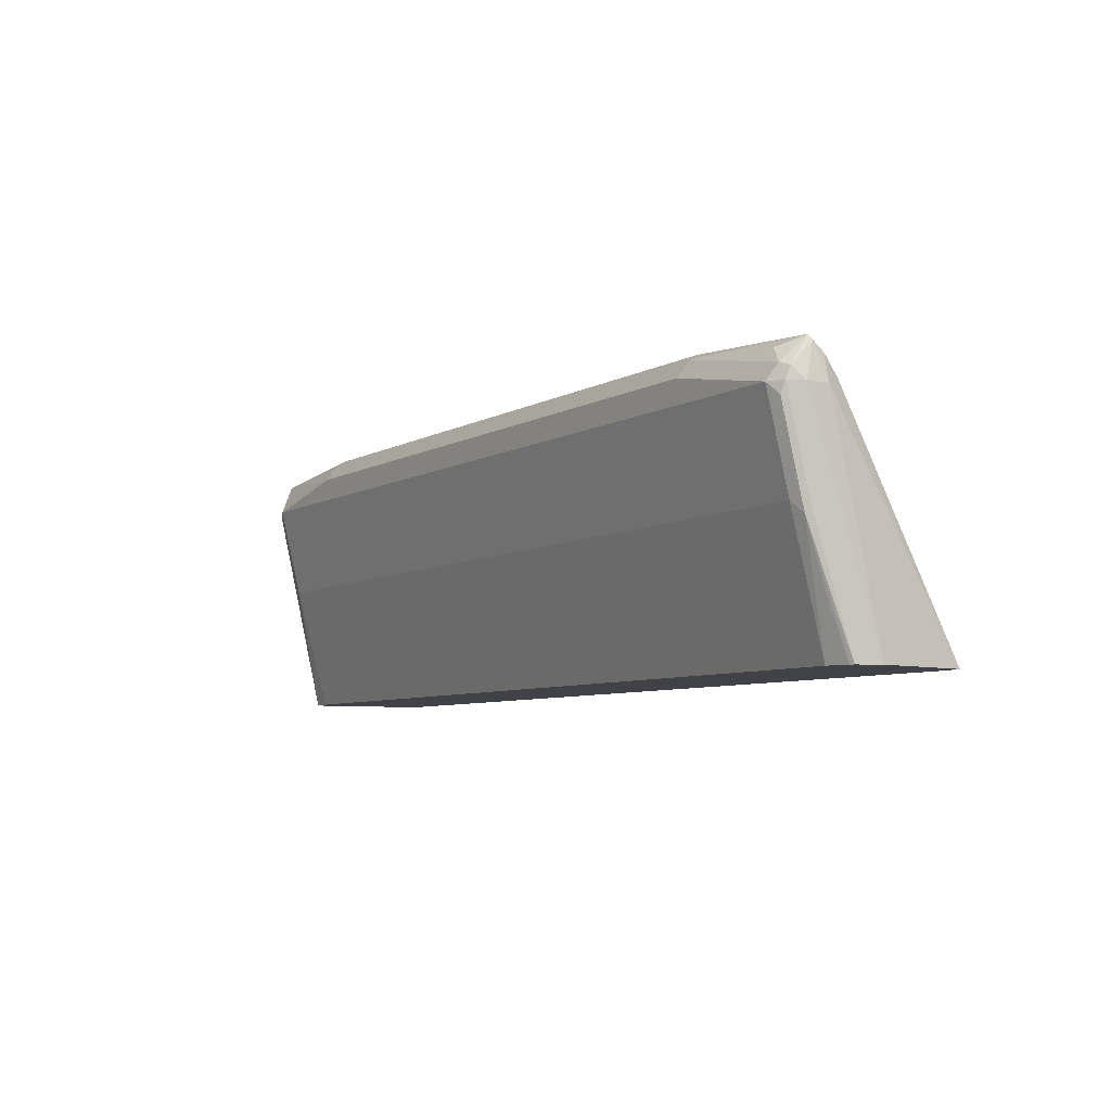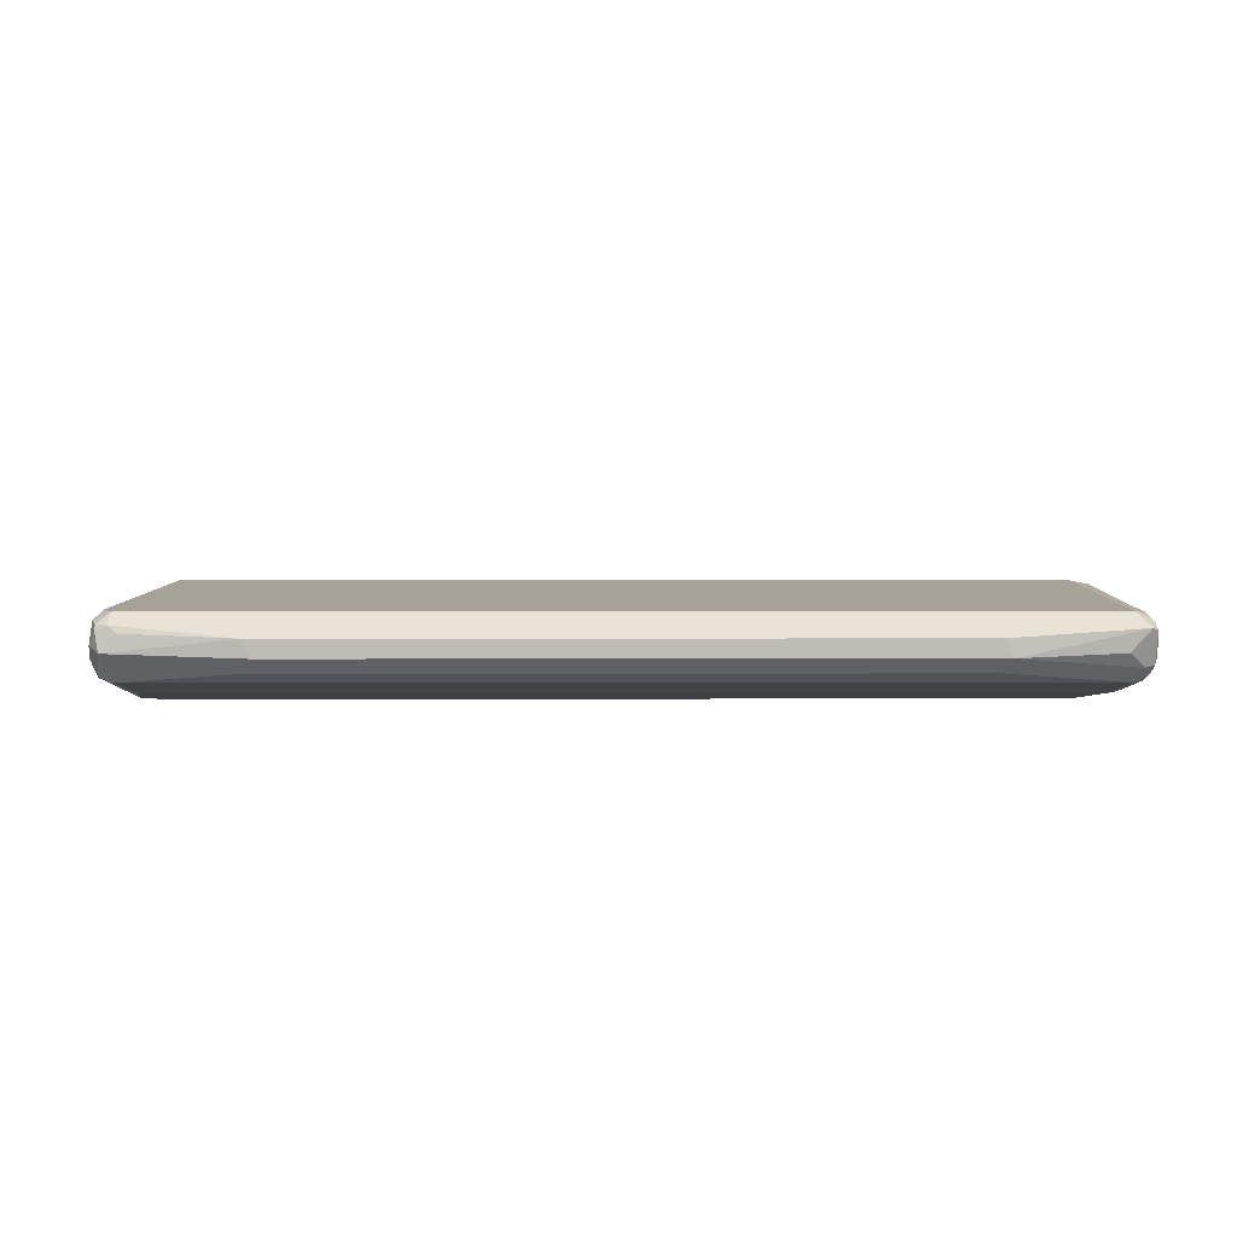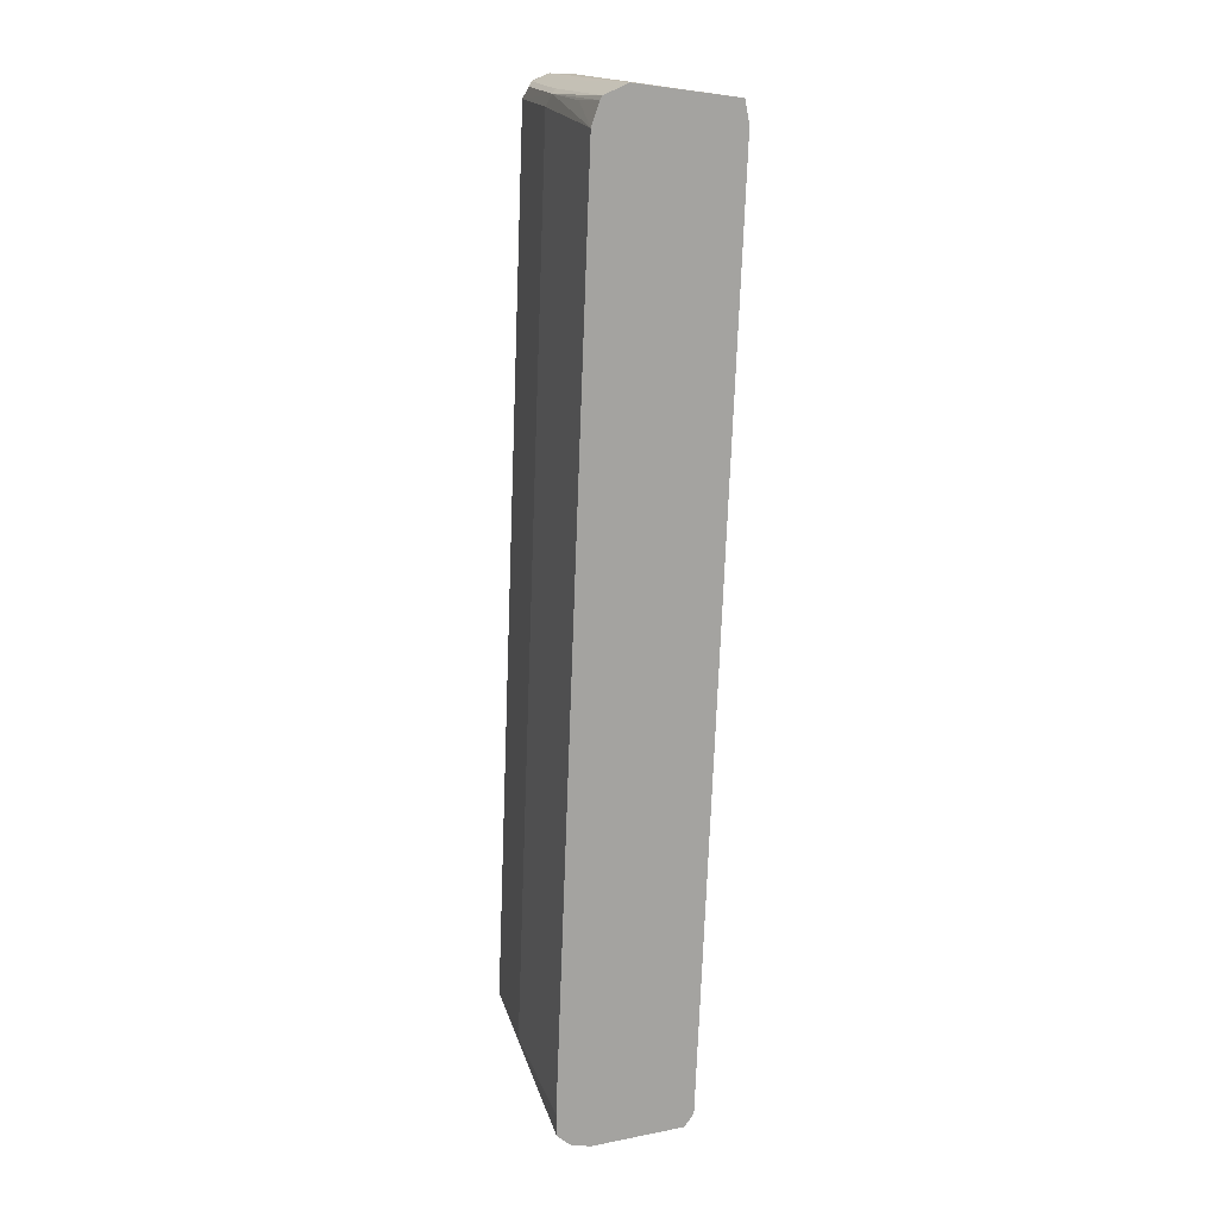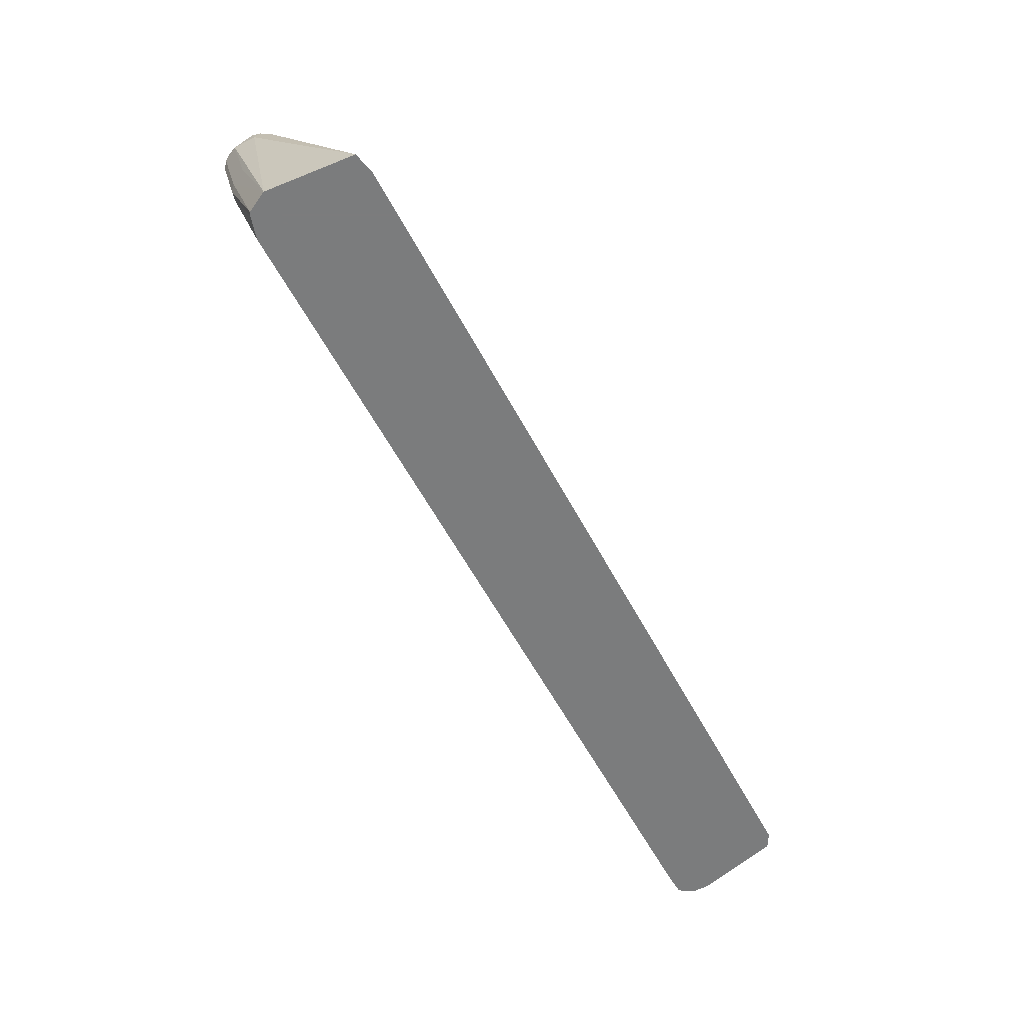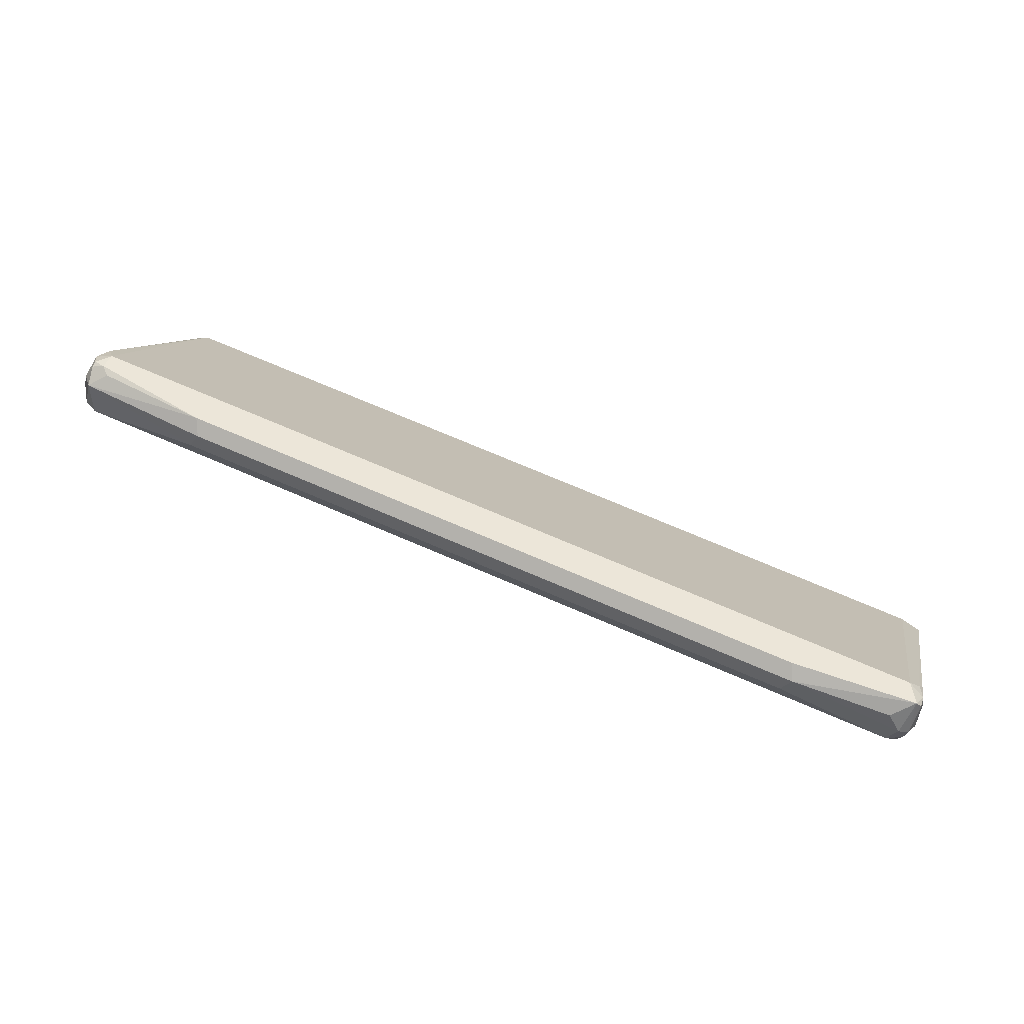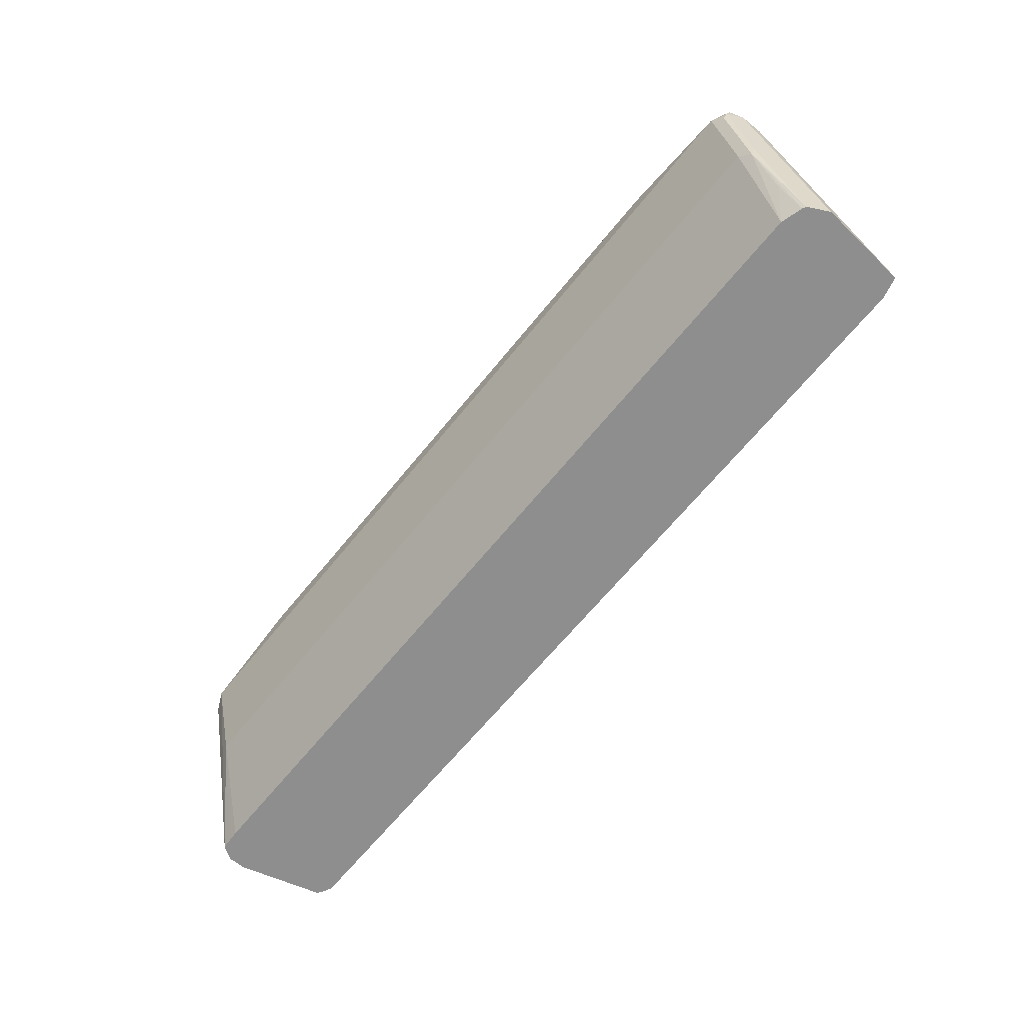
<metadata>
{"format":"obj","ext":"obj","renderer":"f3d","projection":"perspective","resolution":1024,"background":"white","views":[{"elev":-6.8,"azim":-123.3,"up":"+Y"},{"elev":-21.5,"azim":-179.9,"up":"+Z"},{"elev":-73.0,"azim":-92.2,"up":"+Y"},{"elev":-58.7,"azim":-62.1,"up":"+Y"},{"elev":73.4,"azim":-156.9,"up":"+Y"},{"elev":-65.0,"azim":-128.9,"up":"+Y"}]}
</metadata>
<code>
v -0.3372 0.373 -0.0665
v -0.3325 0.4655 -0.09975
v -0.327 0.4655 -0.1108
v -0.3296 0.373 -0.08176
v -0.3312 0.373 -0.001335
v -0.3325 0.532 -0.09975
v -0.3325 0.532 -0.1164
v -0.327 0.532 -0.1275
v -0.3242 0.4572 -0.1122
v -0.3268 0.373 -0.08312
v -0.327 0.5375 -0.08866
v -0.3283 0.5507 -0.09975
v -0.3158 0.373 0.002172
v -0.3158 0.5542 -0.09421
v -0.3242 0.5445 -0.09143
v -0.3283 0.557 -0.1081
v -0.3283 0.5403 -0.1247
v -0.3214 0.5431 -0.1275
v -0.3158 0.532 -0.133
v -0.3242 0.5237 -0.1288
v -0.3242 0.4073 -0.09559
v -0.3158 0.4655 -0.1164
v -0.3112 0.373 -0.08782
v -0.3242 0.5611 -0.1081
v 0.3158 0.373 0.002172
v 0.3158 0.5542 -0.09421
v -0.3103 0.5542 -0.1219
v -0.2383 0.5597 -0.1275
v -0.2327 0.5486 -0.133
v 0.3158 0.532 -0.133
v 0.3158 0.4655 -0.1164
v 0.3206 0.373 -0.08782
v -0.2327 0.5653 -0.1164
v 0.3158 0.5597 -0.1053
v 0.2327 0.5653 -0.1164
v 0.3209 0.373 -0.0003686
v 0.3242 0.5403 -0.08728
v 0.3283 0.5486 -0.09766
v 0.3242 0.557 -0.1039
v 0.2272 0.5597 -0.1275
v 0.2327 0.5486 -0.133
v 0.3214 0.5542 -0.1219
v 0.327 0.5265 -0.1275
v 0.3363 0.373 -0.08698
v 0.3242 0.557 -0.1081
v 0.3103 0.5597 -0.1108
v 0.3264 0.373 -0.003624
v 0.3325 0.532 -0.09975
v 0.3297 0.5459 -0.1136
v 0.3325 0.532 -0.1164
v 0.343 0.373 -0.07698
v 0.343 0.373 -0.06399
f 25 36 37
f 25 37 26
f 26 37 38
f 26 38 39
f 30 41 42
f 28 35 40
f 28 40 41
f 24 35 33
f 28 41 29
f 26 39 34
f 28 33 35
f 22 32 23
f 24 26 34
f 24 28 27
f 24 33 28
f 22 31 32
f 19 31 22
f 19 30 31
f 19 41 30
f 19 29 41
f 30 42 43
f 18 29 19
f 24 34 35
f 30 43 44
f 40 42 41
f 31 44 32
f 18 28 29
f 48 50 49
f 48 51 50
f 48 52 51
f 47 52 48
f 43 51 44
f 43 50 51
f 42 50 43
f 42 49 50
f 42 45 49
f 30 44 31
f 42 46 45
f 38 49 45
f 38 48 49
f 38 47 48
f 37 47 38
f 36 47 37
f 35 42 40
f 35 46 42
f 34 46 35
f 34 45 46
f 34 39 45
f 38 45 39
f 18 27 28
f 2 7 8
f 17 24 18
f 5 11 12
f 4 9 10
f 3 9 4
f 3 8 9
f 2 8 3
f 1 7 2
f 1 6 7
f 1 5 6
f 1 13 5
f 1 25 13
f 1 47 36
f 1 52 47
f 1 51 52
f 1 44 51
f 1 32 44
f 1 23 32
f 1 10 23
f 1 4 10
f 1 3 4
f 1 2 3
f 18 24 27
f 5 12 6
f 5 13 14
f 1 36 25
f 5 15 11
f 16 24 17
f 5 14 15
f 14 26 24
f 13 26 14
f 13 25 26
f 12 24 16
f 12 14 24
f 11 15 12
f 10 21 23
f 9 23 21
f 9 22 23
f 12 15 14
f 8 17 18
f 9 20 19
f 9 21 10
f 8 20 9
f 8 19 20
f 8 18 19
f 6 12 16
f 7 17 8
f 7 16 17
f 9 19 22
f 6 16 7

</code>
